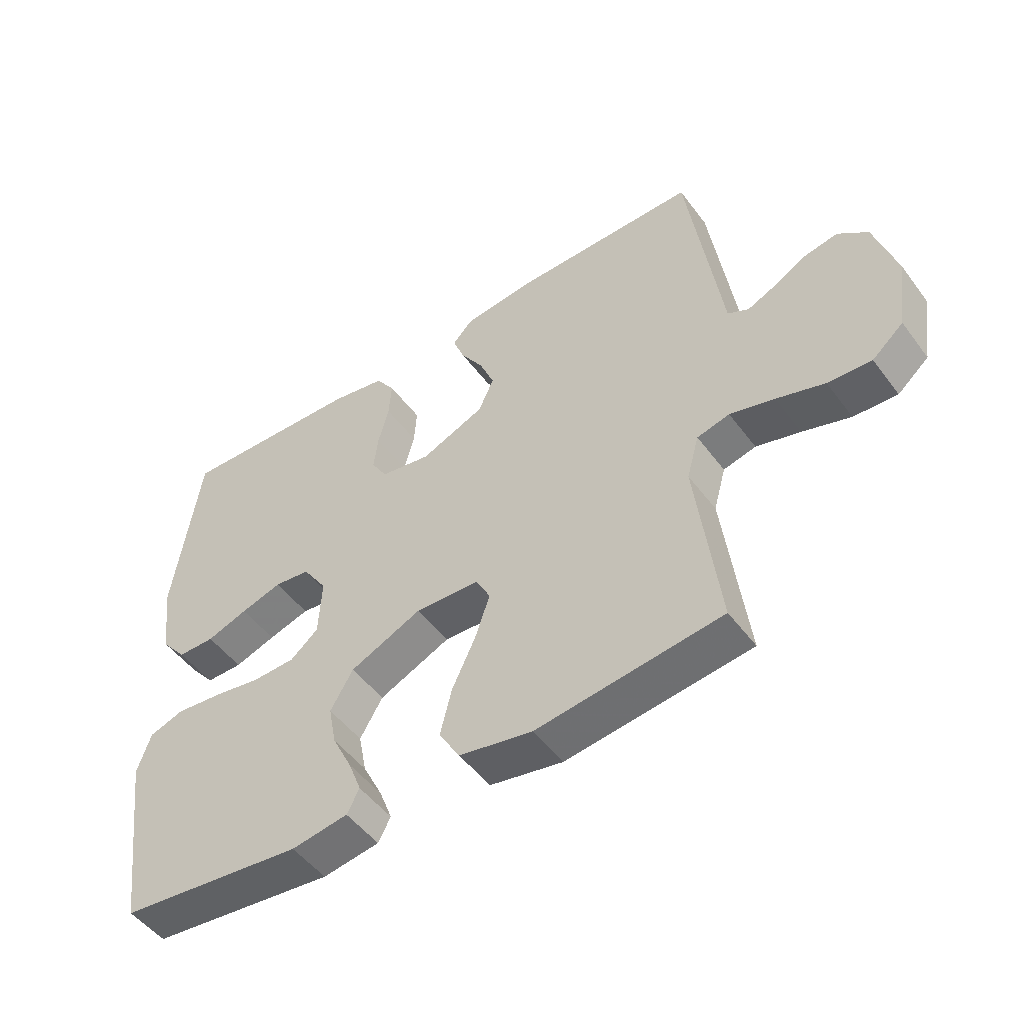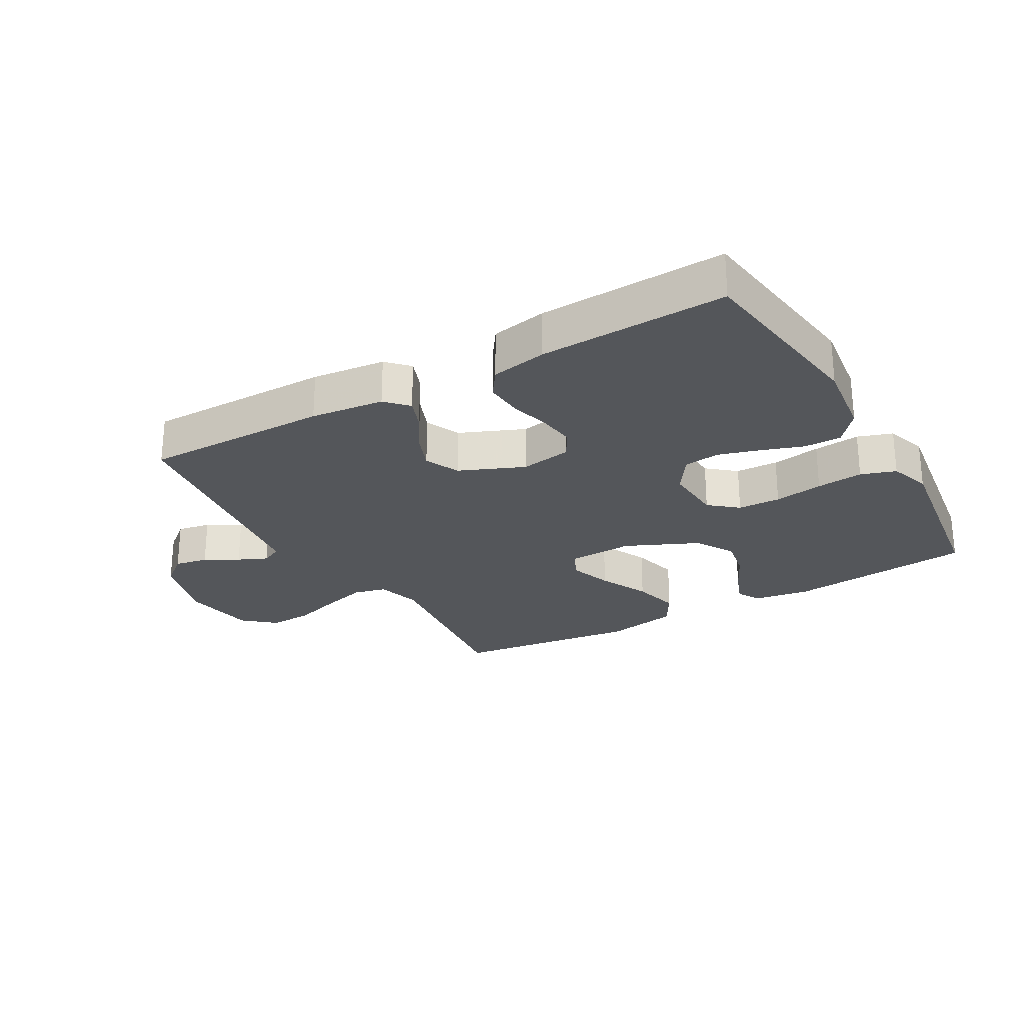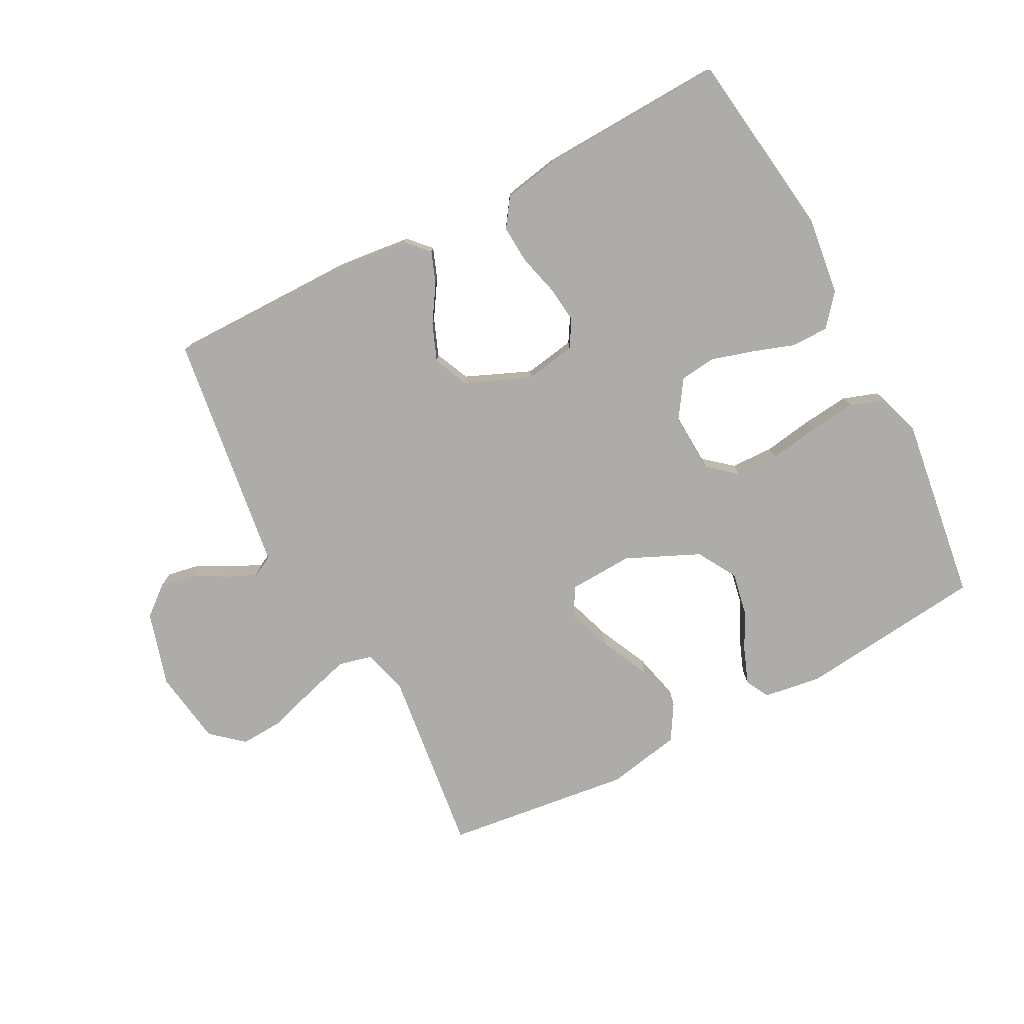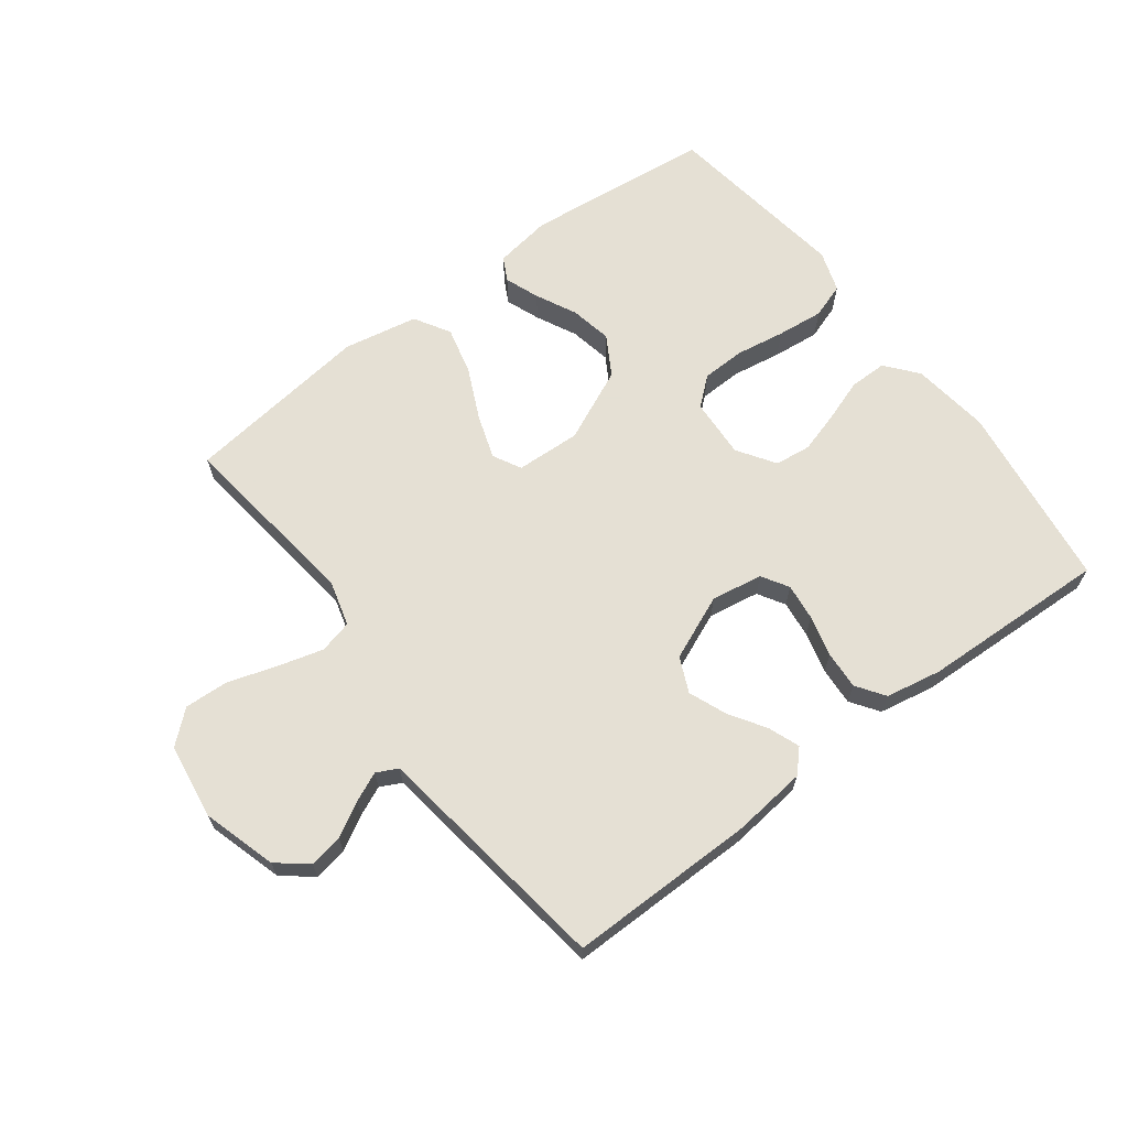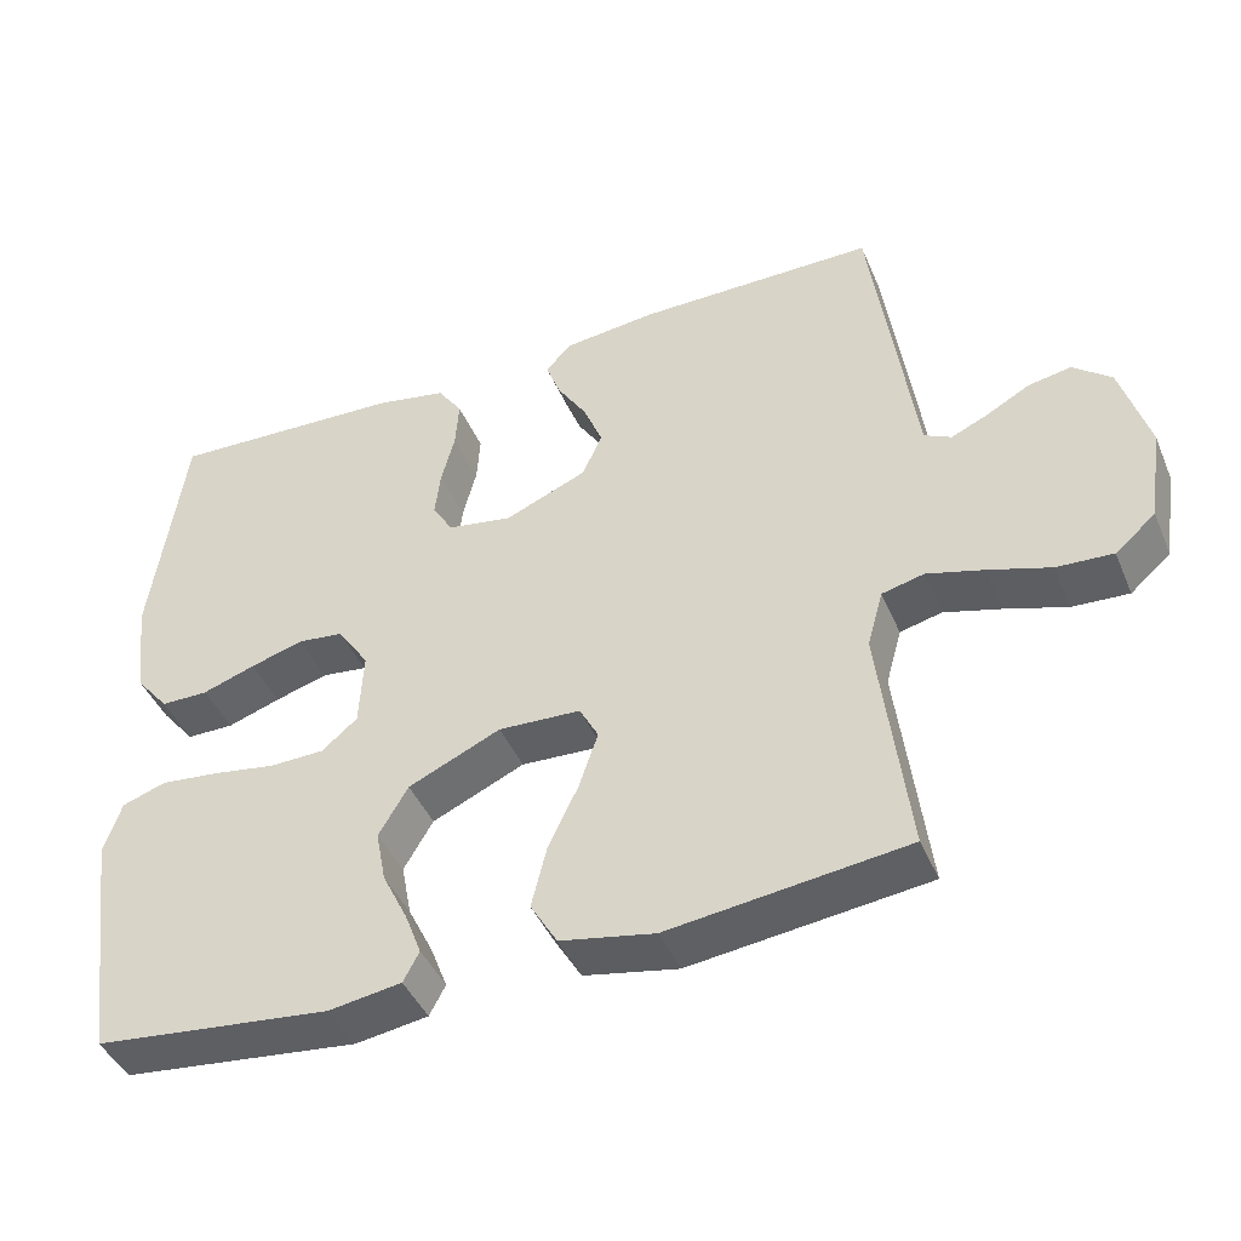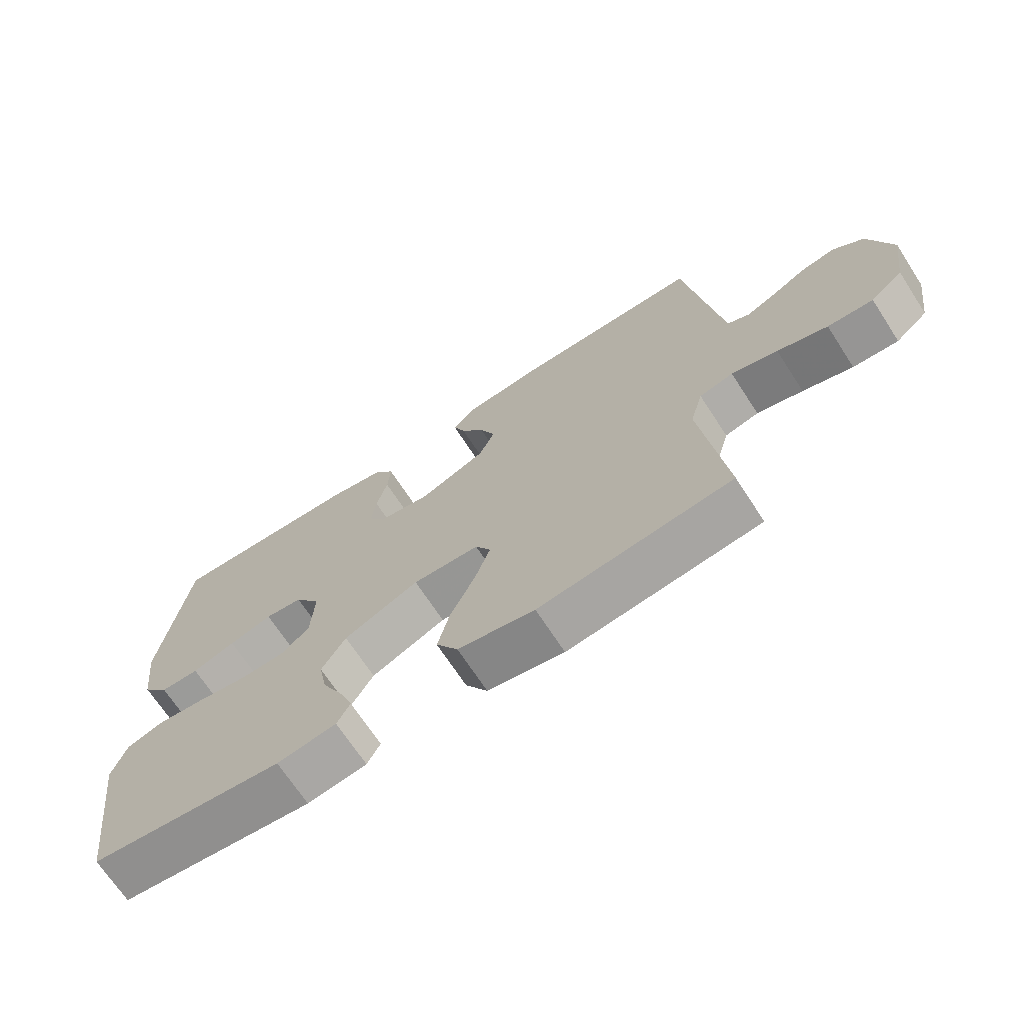
<metadata>
{"format":"obj","ext":"obj","renderer":"f3d","projection":"perspective","resolution":1024,"background":"white","views":[{"elev":-50.2,"azim":-144.6,"up":"+Z"},{"elev":-25.4,"azim":29.9,"up":"+Y"},{"elev":-76.9,"azim":27.7,"up":"+Y"},{"elev":65.9,"azim":-37.1,"up":"+Y"},{"elev":-43.4,"azim":-157.9,"up":"+Z"},{"elev":-69.6,"azim":-146.9,"up":"+Z"}]}
</metadata>
<code>
v -0.5 0.07 0.5
v -0.2 0.07 0.499
v -0.082 0.07 0.486
v -0.049 0.07 0.451
v -0.068 0.07 0.401
v -0.105 0.07 0.343
v -0.129 0.07 0.283
v -0.104 0.07 0.227
v 0 0.07 0.183
v 0.082 0.07 0.197
v 0.108 0.07 0.24
v 0.101 0.07 0.299
v 0.084 0.07 0.365
v 0.08 0.07 0.426
v 0.111 0.07 0.471
v 0.2 0.07 0.488
v 0.5 0.07 0.5
v 0.541 0.07 0.2
v 0.525 0.07 0.075
v 0.483 0.07 0.024
v 0.423 0.07 0.024
v 0.356 0.07 0.047
v 0.289 0.07 0.067
v 0.231 0.07 0.06
v 0.191 0.07 0
v 0.196 0.07 -0.096
v 0.241 0.07 -0.134
v 0.31 0.07 -0.136
v 0.389 0.07 -0.123
v 0.464 0.07 -0.115
v 0.52 0.07 -0.134
v 0.542 0.07 -0.2
v 0.5 0.07 -0.5
v 0.2 0.07 -0.533
v 0.108 0.07 -0.519
v 0.088 0.07 -0.481
v 0.109 0.07 -0.426
v 0.141 0.07 -0.361
v 0.154 0.07 -0.294
v 0.117 0.07 -0.231
v 0 0.07 -0.178
v -0.104 0.07 -0.183
v -0.128 0.07 -0.228
v -0.104 0.07 -0.299
v -0.066 0.07 -0.38
v -0.047 0.07 -0.457
v -0.081 0.07 -0.514
v -0.2 0.07 -0.537
v -0.5 0.07 -0.5
v -0.463 0.07 -0.2
v -0.483 0.07 -0.128
v -0.536 0.07 -0.115
v -0.608 0.07 -0.135
v -0.686 0.07 -0.16
v -0.757 0.07 -0.164
v -0.808 0.07 -0.12
v -0.826 0.07 0
v -0.791 0.07 0.119
v -0.743 0.07 0.158
v -0.689 0.07 0.148
v -0.635 0.07 0.118
v -0.588 0.07 0.097
v -0.554 0.07 0.114
v -0.542 0.07 0.2
v -0.5 0 0.5
v -0.2 0 0.499
v -0.082 0 0.486
v -0.049 0 0.451
v -0.068 0 0.401
v -0.105 0 0.343
v -0.129 0 0.283
v -0.104 0 0.227
v 0 0 0.183
v 0.082 0 0.197
v 0.108 0 0.24
v 0.101 0 0.299
v 0.084 0 0.365
v 0.08 0 0.426
v 0.111 0 0.471
v 0.2 0 0.488
v 0.5 0 0.5
v 0.541 0 0.2
v 0.525 0 0.075
v 0.483 0 0.024
v 0.423 0 0.024
v 0.356 0 0.047
v 0.289 0 0.067
v 0.231 0 0.06
v 0.191 0 0
v 0.196 0 -0.096
v 0.241 0 -0.134
v 0.31 0 -0.136
v 0.389 0 -0.123
v 0.464 0 -0.115
v 0.52 0 -0.134
v 0.542 0 -0.2
v 0.5 0 -0.5
v 0.2 0 -0.533
v 0.108 0 -0.519
v 0.088 0 -0.481
v 0.109 0 -0.426
v 0.141 0 -0.361
v 0.154 0 -0.294
v 0.117 0 -0.231
v 0 0 -0.178
v -0.104 0 -0.183
v -0.128 0 -0.228
v -0.104 0 -0.299
v -0.066 0 -0.38
v -0.047 0 -0.457
v -0.081 0 -0.514
v -0.2 0 -0.537
v -0.5 0 -0.5
v -0.463 0 -0.2
v -0.483 0 -0.128
v -0.536 0 -0.115
v -0.608 0 -0.135
v -0.686 0 -0.16
v -0.757 0 -0.164
v -0.808 0 -0.12
v -0.826 0 0
v -0.791 0 0.119
v -0.743 0 0.158
v -0.689 0 0.148
v -0.635 0 0.118
v -0.588 0 0.097
v -0.554 0 0.114
v -0.542 0 0.2
f 4 5 6
f 3 4 6
f 2 3 6
f 1 2 6
f 64 1 6
f 63 64 6
f 59 60 61
f 58 59 61
f 57 58 61
f 56 57 61
f 55 56 61
f 54 55 61
f 53 54 61
f 52 53 61 62
f 51 52 62 63
f 48 49 50
f 47 48 50
f 46 47 50
f 45 46 50
f 44 45 50
f 43 44 50 51
f 42 43 51 63
f 36 37 38
f 35 36 38
f 34 35 38
f 33 34 38
f 32 33 38
f 31 32 38
f 30 31 38
f 29 30 38
f 28 29 38
f 27 28 38 39
f 26 27 39 40
f 20 21 22
f 19 20 22
f 18 19 22
f 17 18 22
f 16 17 22
f 15 16 22
f 14 15 22
f 13 14 22
f 12 13 22
f 11 12 22 23
f 10 11 23 24
f 63 6 7
f 63 7 8
f 42 63 8
f 41 42 8
f 41 8 9
f 40 41 9
f 26 40 9
f 25 26 9
f 9 10 24 25
f 70 69 68
f 70 68 67
f 70 67 66
f 70 66 65
f 70 65 128
f 70 128 127
f 125 124 123
f 125 123 122
f 125 122 121
f 125 121 120
f 125 120 119
f 125 119 118
f 125 118 117
f 126 125 117 116
f 127 126 116 115
f 114 113 112
f 114 112 111
f 114 111 110
f 114 110 109
f 114 109 108
f 115 114 108 107
f 127 115 107 106
f 102 101 100
f 102 100 99
f 102 99 98
f 102 98 97
f 102 97 96
f 102 96 95
f 102 95 94
f 102 94 93
f 102 93 92
f 103 102 92 91
f 104 103 91 90
f 86 85 84
f 86 84 83
f 86 83 82
f 86 82 81
f 86 81 80
f 86 80 79
f 86 79 78
f 86 78 77
f 86 77 76
f 87 86 76 75
f 88 87 75 74
f 71 70 127
f 72 71 127
f 72 127 106
f 72 106 105
f 73 72 105
f 73 105 104
f 73 104 90
f 73 90 89
f 89 88 74 73
f 1 65 66 2
f 2 66 67 3
f 3 67 68 4
f 4 68 69 5
f 5 69 70 6
f 6 70 71 7
f 7 71 72 8
f 8 72 73 9
f 9 73 74 10
f 10 74 75 11
f 11 75 76 12
f 12 76 77 13
f 13 77 78 14
f 14 78 79 15
f 15 79 80 16
f 16 80 81 17
f 17 81 82 18
f 18 82 83 19
f 19 83 84 20
f 20 84 85 21
f 21 85 86 22
f 22 86 87 23
f 23 87 88 24
f 24 88 89 25
f 25 89 90 26
f 26 90 91 27
f 27 91 92 28
f 28 92 93 29
f 29 93 94 30
f 30 94 95 31
f 31 95 96 32
f 32 96 97 33
f 33 97 98 34
f 34 98 99 35
f 35 99 100 36
f 36 100 101 37
f 37 101 102 38
f 38 102 103 39
f 39 103 104 40
f 40 104 105 41
f 41 105 106 42
f 42 106 107 43
f 43 107 108 44
f 44 108 109 45
f 45 109 110 46
f 46 110 111 47
f 47 111 112 48
f 48 112 113 49
f 49 113 114 50
f 50 114 115 51
f 51 115 116 52
f 52 116 117 53
f 53 117 118 54
f 54 118 119 55
f 55 119 120 56
f 56 120 121 57
f 57 121 122 58
f 58 122 123 59
f 59 123 124 60
f 60 124 125 61
f 61 125 126 62
f 62 126 127 63
f 63 127 128 64
f 64 128 65 1

</code>
